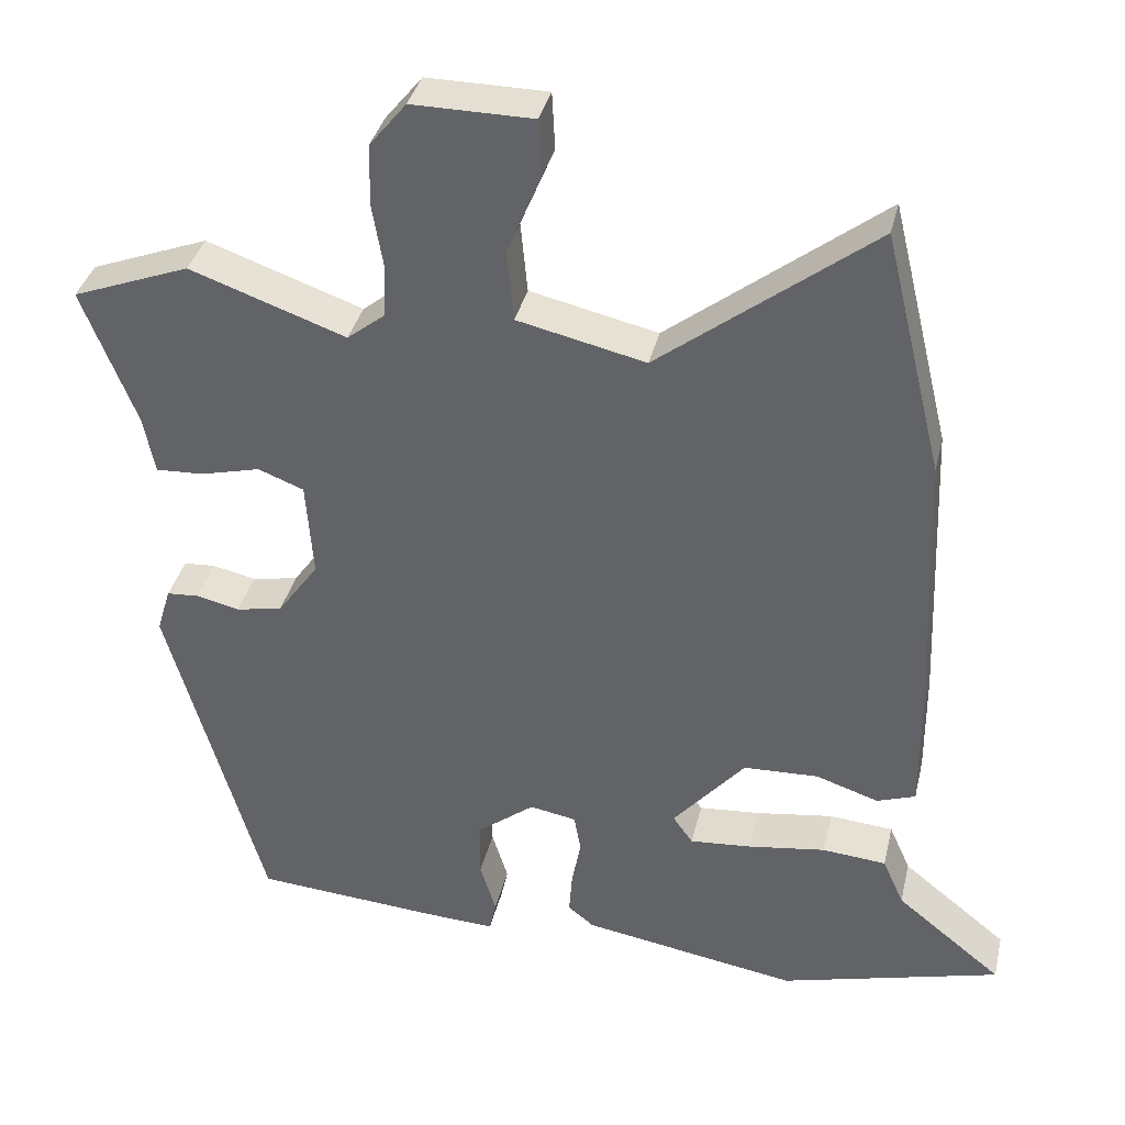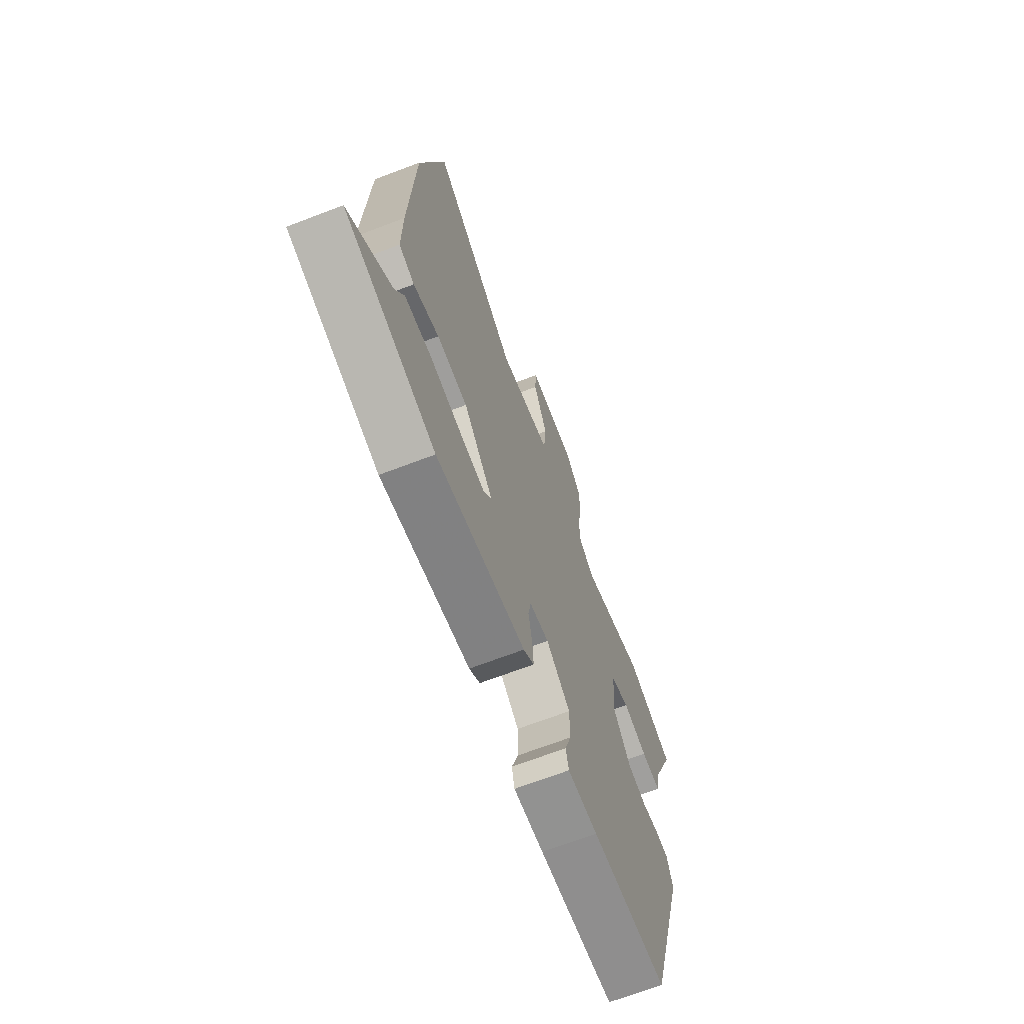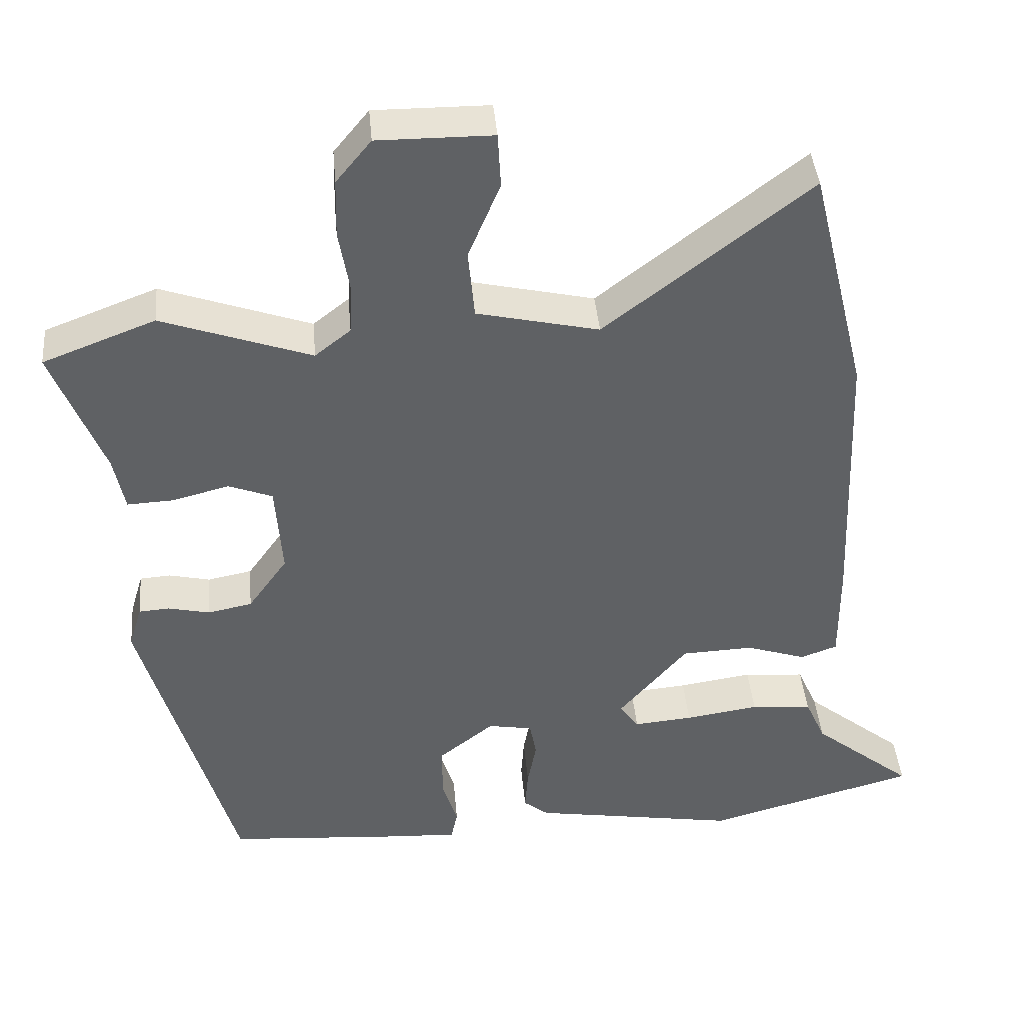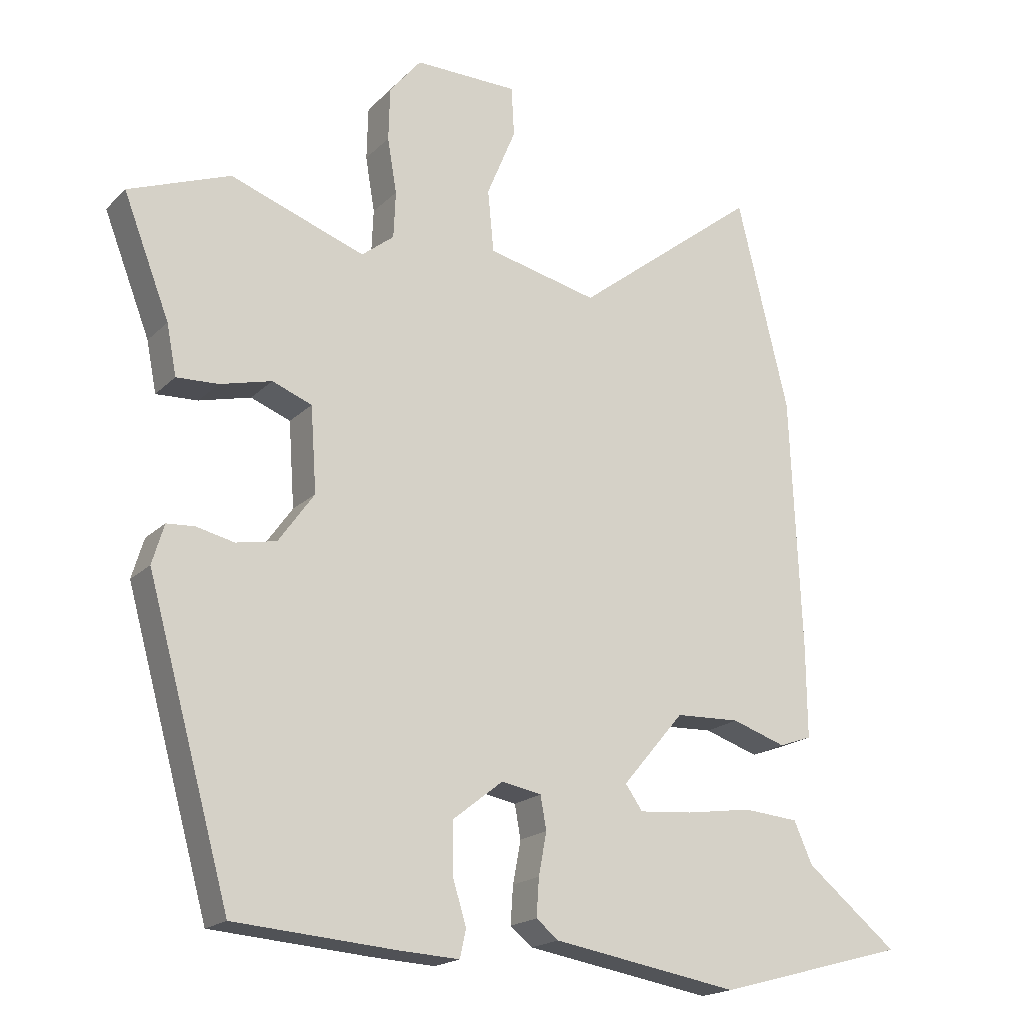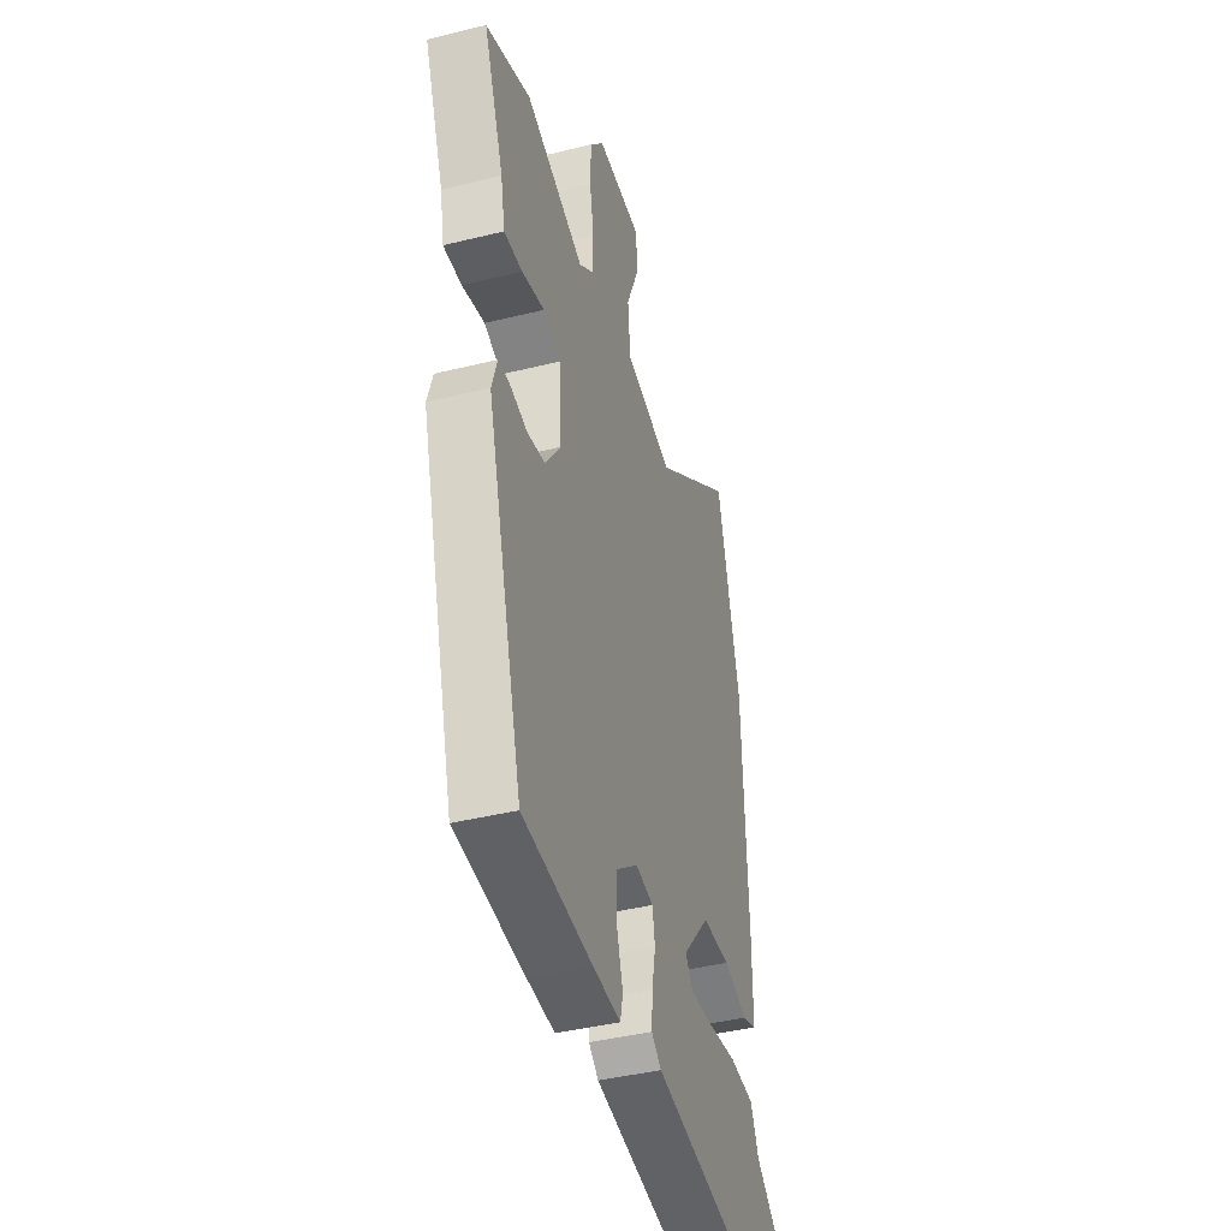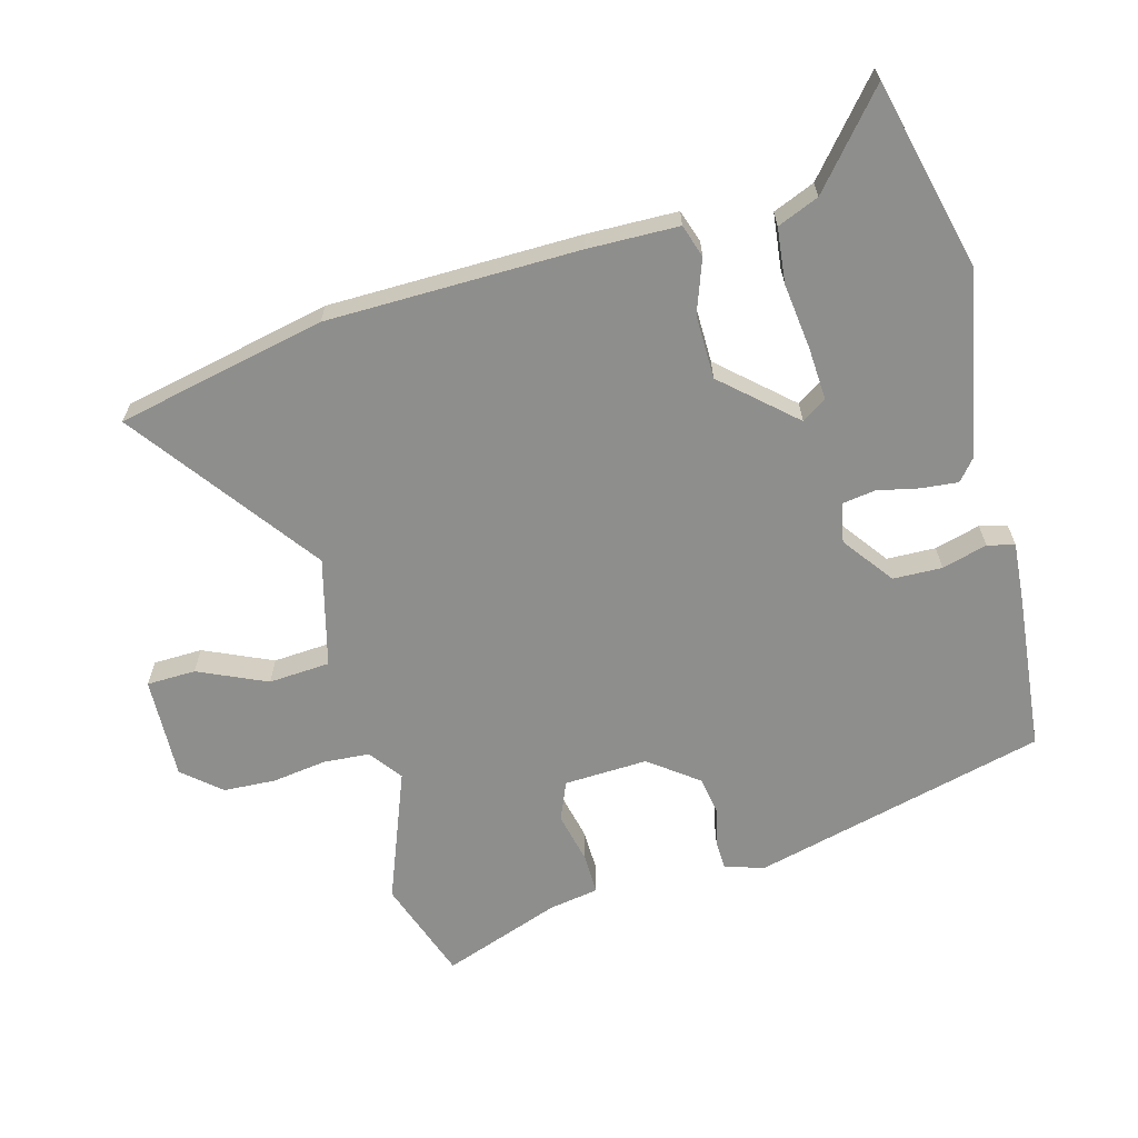
<metadata>
{"format":"obj","ext":"obj","renderer":"f3d","projection":"perspective","resolution":1024,"background":"white","views":[{"elev":36.9,"azim":13.1,"up":"+Z"},{"elev":-68.9,"azim":110.9,"up":"+Z"},{"elev":41.6,"azim":-5.0,"up":"+Z"},{"elev":-18.9,"azim":-30.2,"up":"+Z"},{"elev":-41.8,"azim":-73.4,"up":"+Z"},{"elev":-64.8,"azim":103.6,"up":"+Y"}]}
</metadata>
<code>
v -0.566 0.07 0.475
v -0.412 0.07 0.534
v -0.208 0.07 0.462
v -0.159 0.07 0.501
v -0.156 0.07 0.572
v -0.17 0.07 0.655
v -0.168 0.07 0.735
v -0.12 0.07 0.794
v 0.037 0.07 0.793
v 0.041 0.07 0.718
v -0.003 0.07 0.612
v 0.006 0.07 0.518
v 0.173 0.07 0.48
v 0.452 0.07 0.697
v 0.53 0.07 0.378
v 0.546 0.07 -0.008
v 0.547 0.07 -0.147
v 0.497 0.07 -0.165
v 0.415 0.07 -0.138
v 0.317 0.07 -0.142
v 0.223 0.07 -0.253
v 0.249 0.07 -0.29
v 0.33 0.07 -0.283
v 0.431 0.07 -0.268
v 0.515 0.07 -0.275
v 0.543 0.07 -0.338
v 0.682 0.07 -0.45
v 0.393 0.07 -0.529
v 0.11 0.07 -0.482
v 0.076 0.07 -0.455
v 0.08 0.07 -0.398
v 0.092 0.07 -0.334
v 0.083 0.07 -0.284
v 0.022 0.07 -0.273
v -0.054 0.07 -0.333
v -0.054 0.07 -0.408
v -0.033 0.07 -0.477
v -0.042 0.07 -0.519
v -0.137 0.07 -0.514
v -0.377 0.07 -0.496
v -0.503 0.07 -0.047
v -0.485 0.07 0.013
v -0.443 0.07 0.016
v -0.386 0.07 0.003
v -0.325 0.07 0.015
v -0.271 0.07 0.091
v -0.28 0.07 0.219
v -0.34 0.07 0.242
v -0.418 0.07 0.222
v -0.481 0.07 0.219
v -0.496 0.07 0.295
v -0.566 0 0.475
v -0.412 0 0.534
v -0.208 0 0.462
v -0.159 0 0.501
v -0.156 0 0.572
v -0.17 0 0.655
v -0.168 0 0.735
v -0.12 0 0.794
v 0.037 0 0.793
v 0.041 0 0.718
v -0.003 0 0.612
v 0.006 0 0.518
v 0.173 0 0.48
v 0.452 0 0.697
v 0.53 0 0.378
v 0.546 0 -0.008
v 0.547 0 -0.147
v 0.497 0 -0.165
v 0.415 0 -0.138
v 0.317 0 -0.142
v 0.223 0 -0.253
v 0.249 0 -0.29
v 0.33 0 -0.283
v 0.431 0 -0.268
v 0.515 0 -0.275
v 0.543 0 -0.338
v 0.682 0 -0.45
v 0.393 0 -0.529
v 0.11 0 -0.482
v 0.076 0 -0.455
v 0.08 0 -0.398
v 0.092 0 -0.334
v 0.083 0 -0.284
v 0.022 0 -0.273
v -0.054 0 -0.333
v -0.054 0 -0.408
v -0.033 0 -0.477
v -0.042 0 -0.519
v -0.137 0 -0.514
v -0.377 0 -0.496
v -0.503 0 -0.047
v -0.485 0 0.013
v -0.443 0 0.016
v -0.386 0 0.003
v -0.325 0 0.015
v -0.271 0 0.091
v -0.28 0 0.219
v -0.34 0 0.242
v -0.418 0 0.222
v -0.481 0 0.219
v -0.496 0 0.295
f 48 49 50 51
f 48 51 1 2
f 47 48 2 3
f 46 47 3 4
f 41 42 43 44
f 41 44 45
f 40 41 45
f 39 40 45 46
f 36 37 38 39
f 35 36 39 46
f 29 30 31 32
f 27 28 29 32
f 26 27 32 33
f 23 24 25 26
f 22 23 26
f 22 26 33 34
f 16 17 18 19
f 16 19 20
f 13 14 15 16
f 12 13 16 20
f 8 9 10 11
f 8 11 12
f 5 6 7 8
f 4 5 8 12
f 34 35 46 4
f 21 22 34
f 20 21 34
f 4 12 20 34
f 102 101 100 99
f 53 52 102 99
f 54 53 99 98
f 55 54 98 97
f 95 94 93 92
f 96 95 92
f 96 92 91
f 97 96 91 90
f 90 89 88 87
f 97 90 87 86
f 83 82 81 80
f 83 80 79 78
f 84 83 78 77
f 77 76 75 74
f 77 74 73
f 85 84 77 73
f 70 69 68 67
f 71 70 67
f 67 66 65 64
f 71 67 64 63
f 62 61 60 59
f 63 62 59
f 59 58 57 56
f 63 59 56 55
f 55 97 86 85
f 85 73 72
f 85 72 71
f 85 71 63 55
f 1 52 53 2
f 2 53 54 3
f 3 54 55 4
f 4 55 56 5
f 5 56 57 6
f 6 57 58 7
f 7 58 59 8
f 8 59 60 9
f 9 60 61 10
f 10 61 62 11
f 11 62 63 12
f 12 63 64 13
f 13 64 65 14
f 14 65 66 15
f 15 66 67 16
f 16 67 68 17
f 17 68 69 18
f 18 69 70 19
f 19 70 71 20
f 20 71 72 21
f 21 72 73 22
f 22 73 74 23
f 23 74 75 24
f 24 75 76 25
f 25 76 77 26
f 26 77 78 27
f 27 78 79 28
f 28 79 80 29
f 29 80 81 30
f 30 81 82 31
f 31 82 83 32
f 32 83 84 33
f 33 84 85 34
f 34 85 86 35
f 35 86 87 36
f 36 87 88 37
f 37 88 89 38
f 38 89 90 39
f 39 90 91 40
f 40 91 92 41
f 41 92 93 42
f 42 93 94 43
f 43 94 95 44
f 44 95 96 45
f 45 96 97 46
f 46 97 98 47
f 47 98 99 48
f 48 99 100 49
f 49 100 101 50
f 50 101 102 51
f 51 102 52 1

</code>
